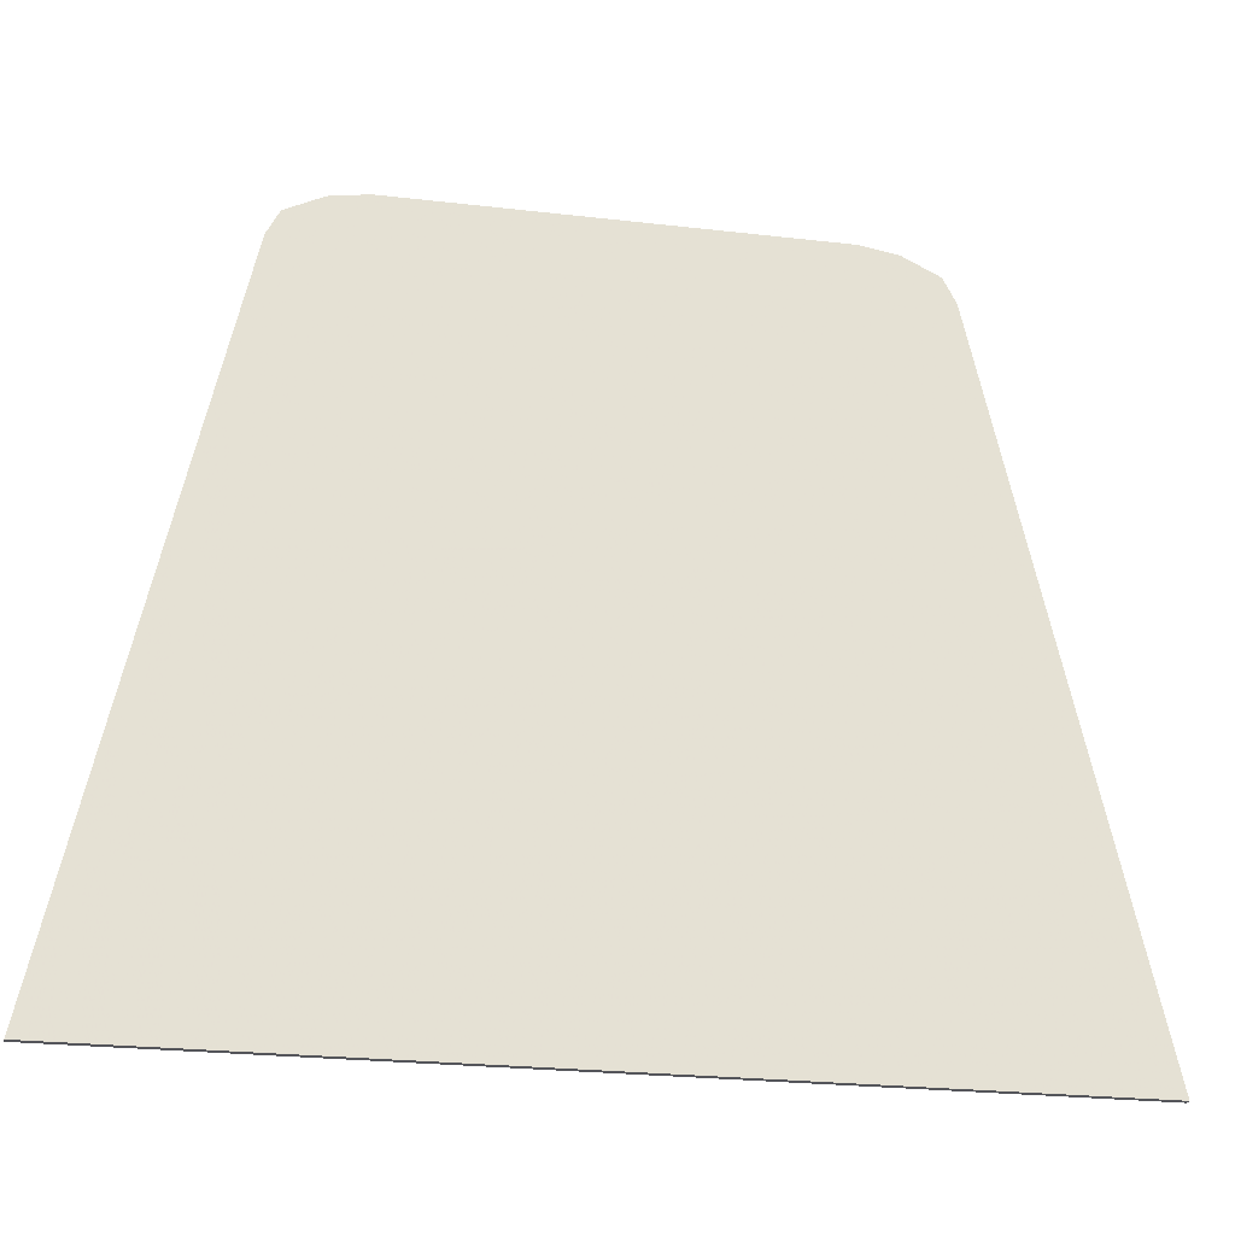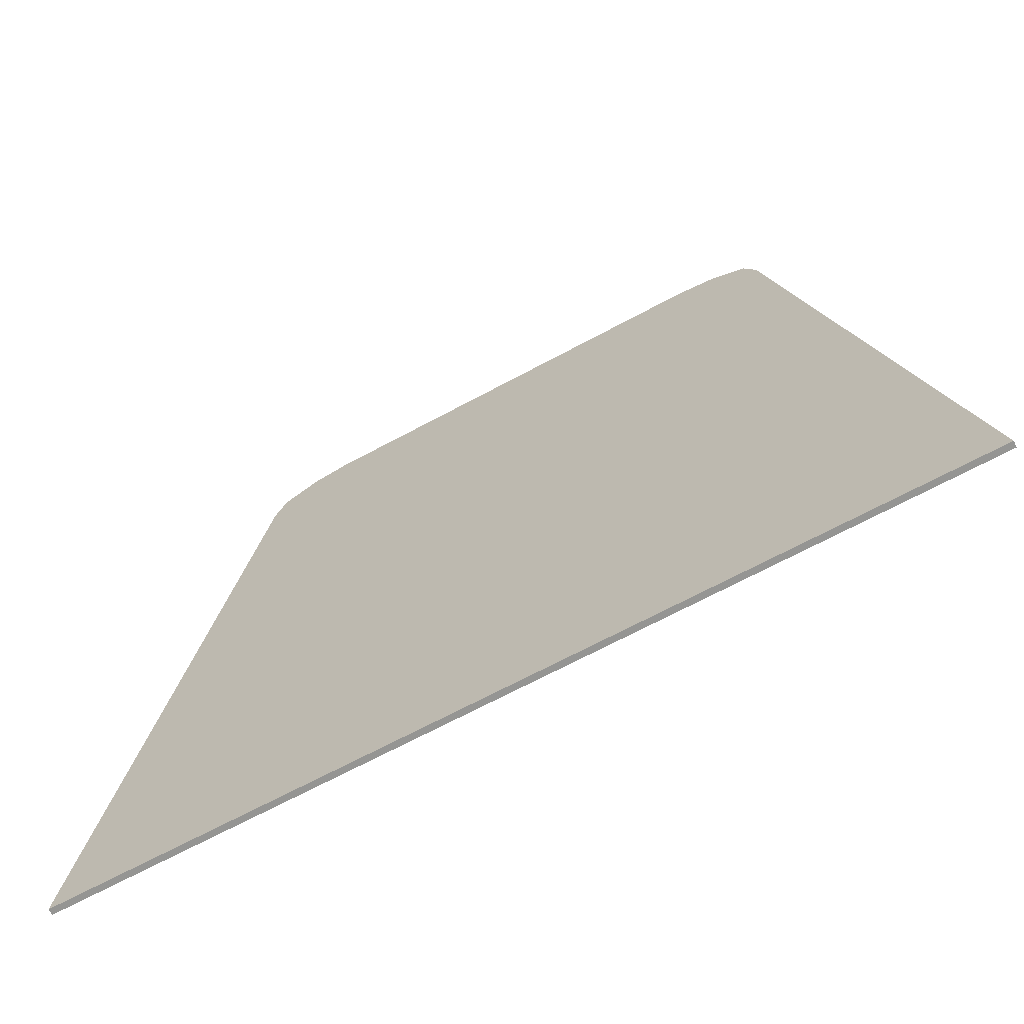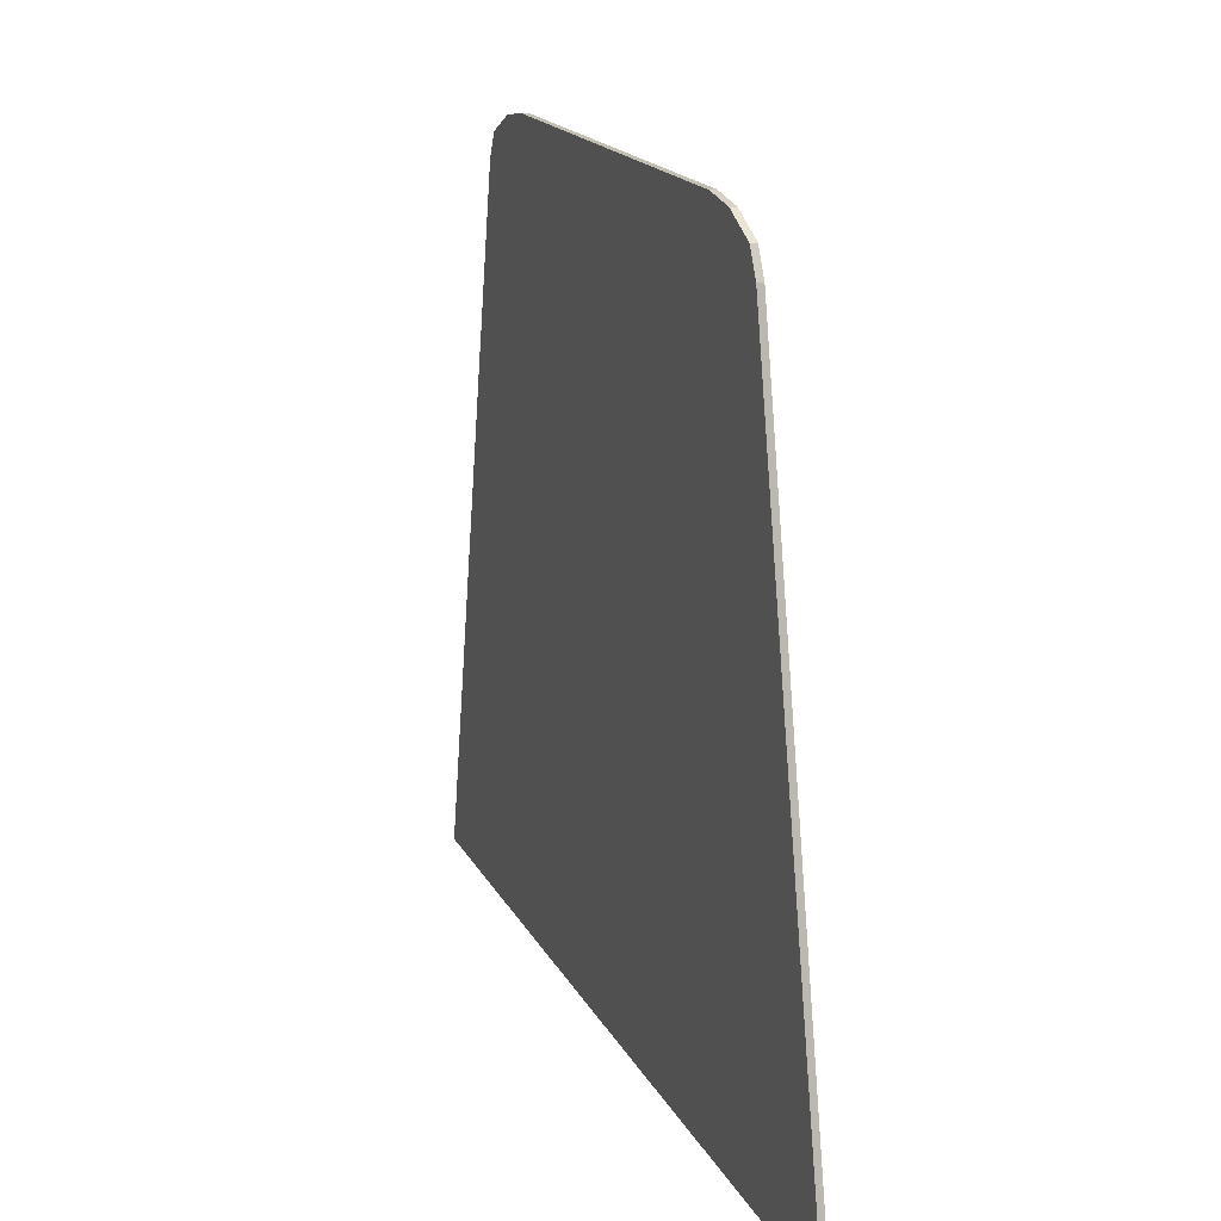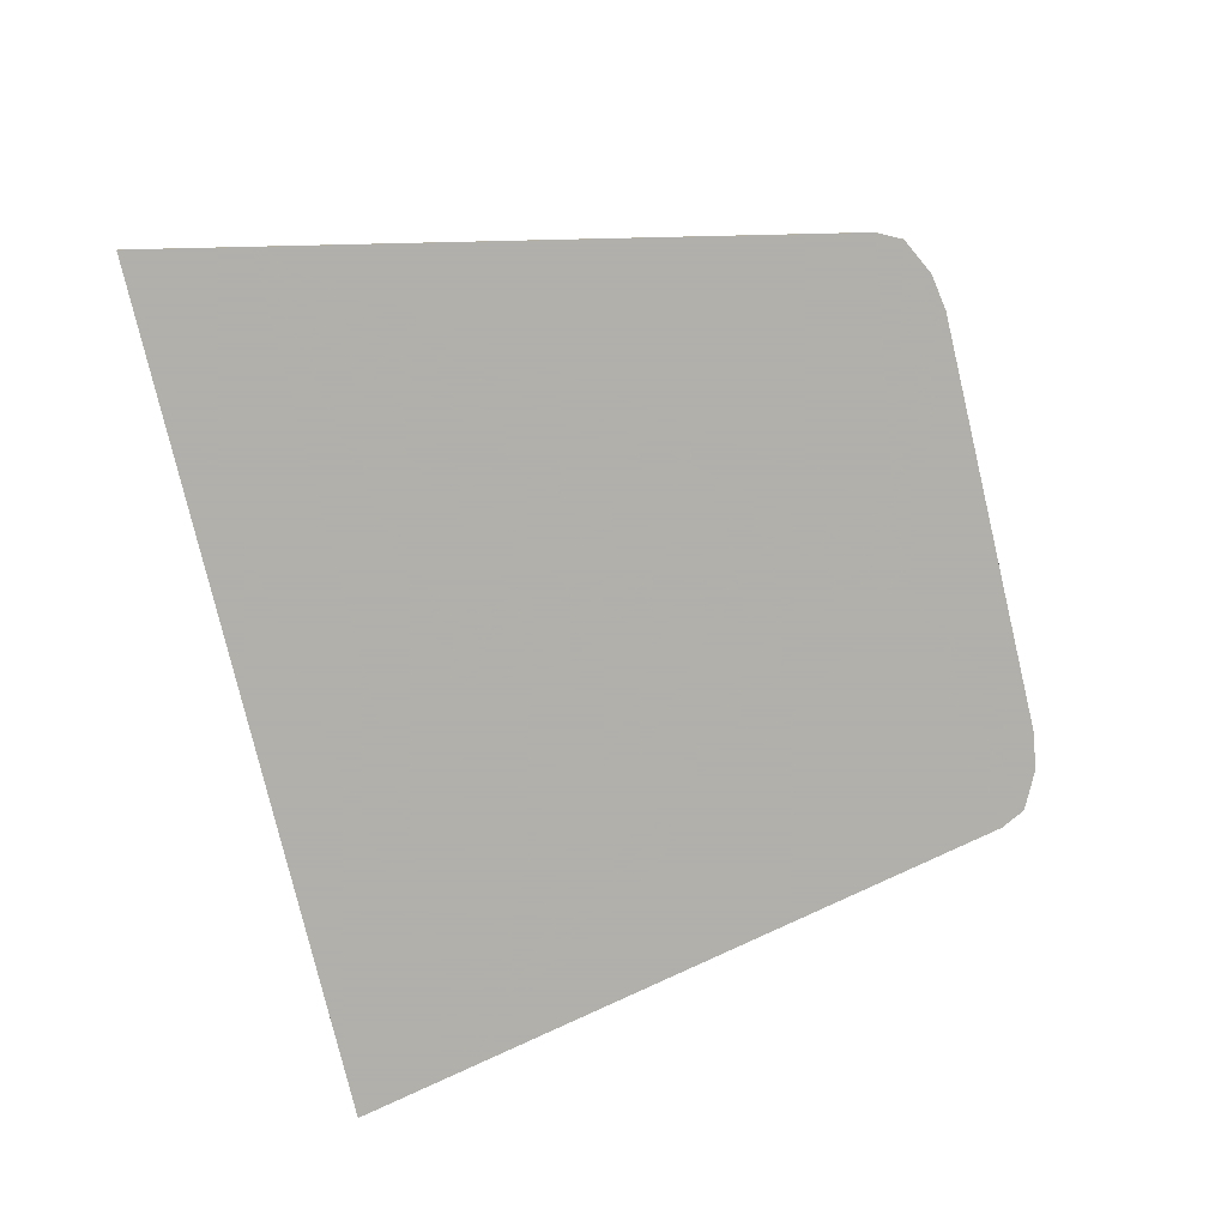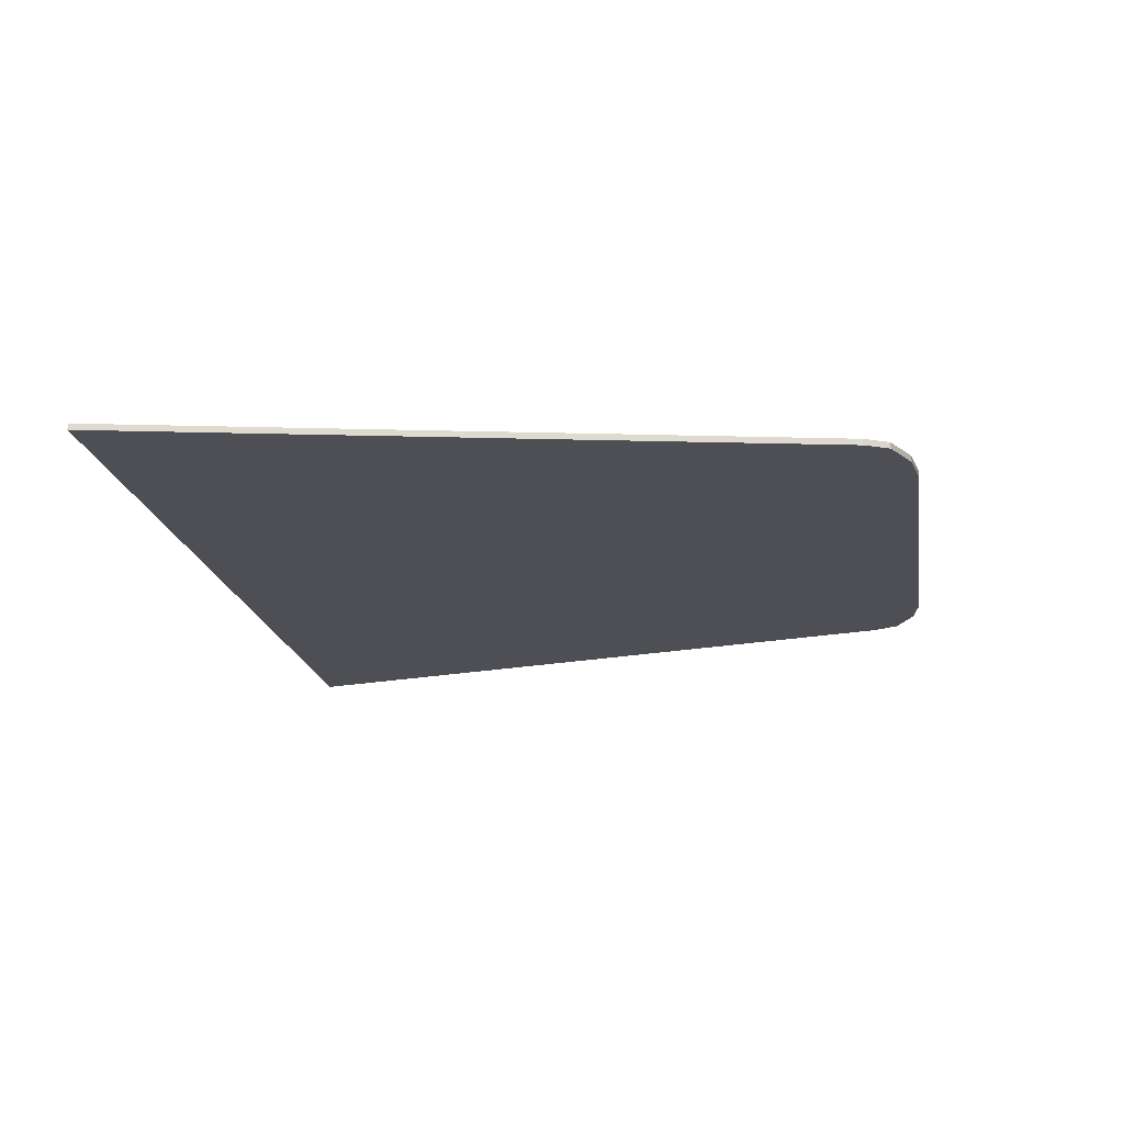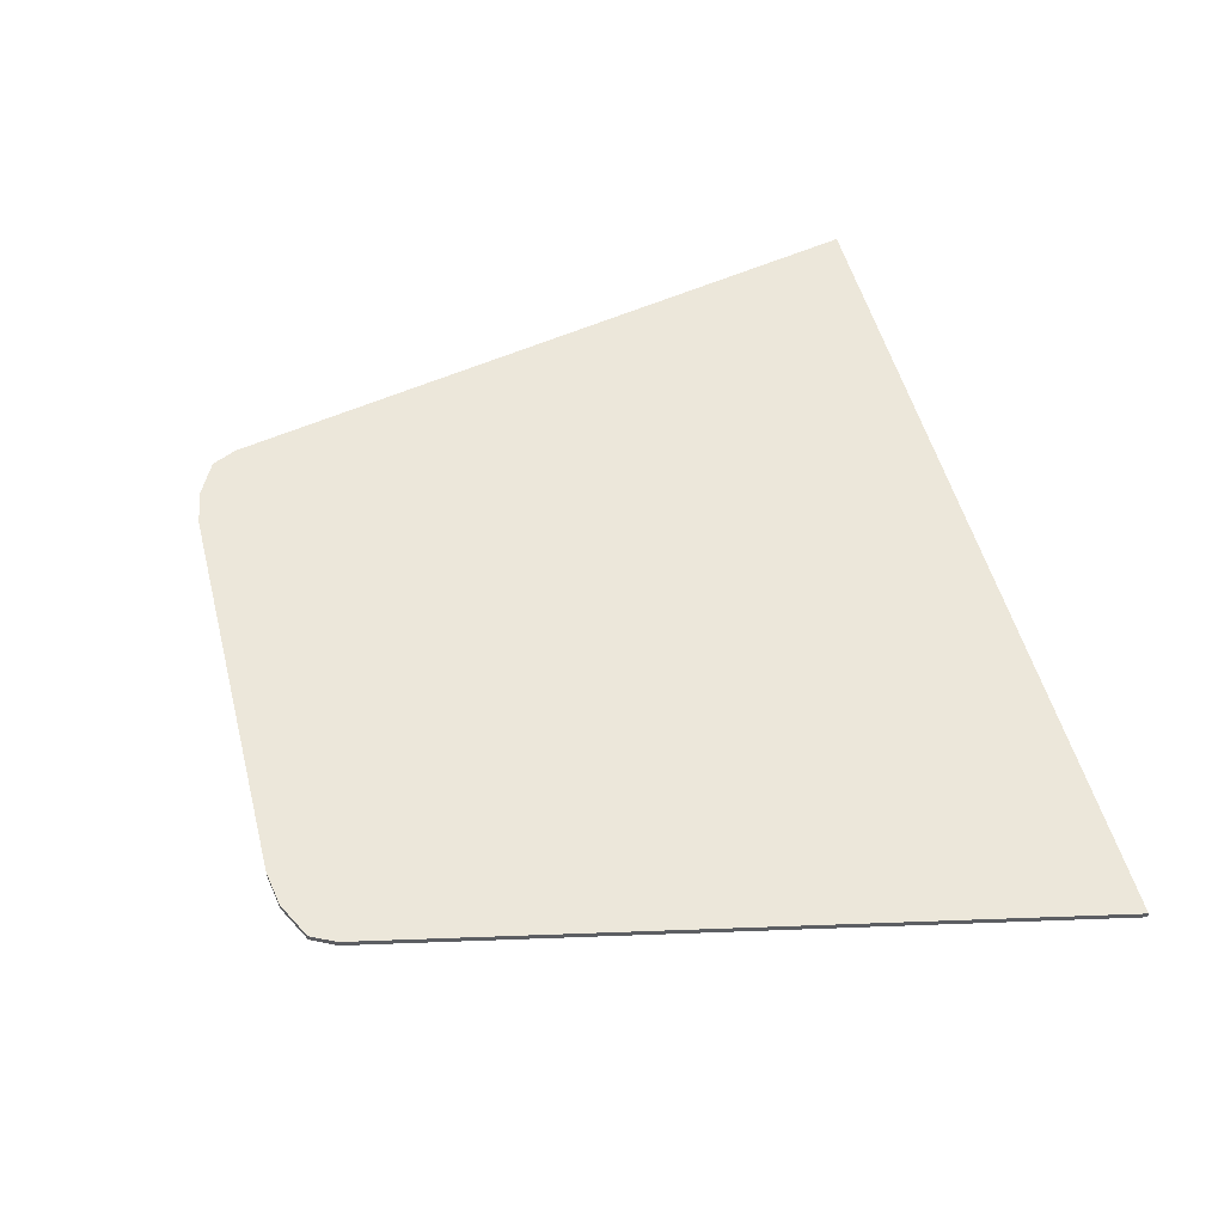
<metadata>
{"format":"obj","ext":"obj","renderer":"f3d","projection":"perspective","resolution":1024,"background":"white","views":[{"elev":-24.9,"azim":-10.7,"up":"+Z"},{"elev":-67.3,"azim":-151.5,"up":"+Z"},{"elev":17.8,"azim":70.1,"up":"+Z"},{"elev":-78.4,"azim":-76.6,"up":"+Y"},{"elev":-18.3,"azim":-80.9,"up":"+Y"},{"elev":51.7,"azim":75.6,"up":"+Y"}]}
</metadata>
<code>
v 0.425 0 0.75
v 0.5 0 0.7375
v -0.5 0 0.7375
v -0.425 0 0.75
v 0.5 0 0.7375
v 0.575 0 0.7
v -0.575 0 0.7
v -0.5 0 0.7375
v 0.575 0 0.7
v 0.6 0 0.65
v -0.6 0 0.65
v -0.575 0 0.7
v 0.6 0 0.65
v 0.9 0 -0.75
v -0.9 0 -0.75
v -0.6 0 0.65
v 0.425 0 0.75
v -0.425 0 0.75
v -0.425 -0.0125 0.75
v 0.425 -0.0125 0.75
v -0.425 0 0.75
v -0.5 0 0.7375
v -0.5 -0.0125 0.7375
v -0.425 -0.0125 0.75
v 0.425 -0.0125 0.75
v 0.5 -0.0125 0.7375
v 0.5 0 0.7375
v 0.425 0 0.75
v -0.5 0 0.7375
v -0.575 0 0.7
v -0.575 -0.0125 0.7
v -0.5 -0.0125 0.7375
v 0.5 -0.0125 0.7375
v 0.575 -0.0125 0.7
v 0.575 0 0.7
v 0.5 0 0.7375
v -0.575 0 0.7
v -0.6 0 0.65
v -0.6 -0.0125 0.65
v -0.575 -0.0125 0.7
v 0.575 -0.0125 0.7
v 0.6 -0.0125 0.65
v 0.6 0 0.65
v 0.575 0 0.7
v -0.9 -0.0125 -0.75
v -0.6 -0.0125 0.65
v -0.6 0 0.65
v -0.9 0 -0.75
v 0.9 0 -0.75
v 0.6 0 0.65
v 0.6 -0.0125 0.65
v 0.9 -0.0125 -0.75
v -0.9 0 -0.75
v 0.9 0 -0.75
v 0.9 -0.0125 -0.75
v -0.9 -0.0125 -0.75
v -0.9 -0.0125 -0.75
v 0.9 -0.0125 -0.75
v 0.8464 -0.0125 -0.5
v -0.8464 -0.0125 -0.5
v 0.075 -0.0125 -0.325
v -0.075 -0.0125 -0.325
v -0.8464 -0.0125 -0.5
v 0.8464 -0.0125 -0.5
v 0.075 -0.0125 -0.175
v 0.075 -0.0125 -0.075
v -0.075 -0.0125 -0.075
v -0.075 -0.0125 -0.175
v 0.075 -0.0125 0.075
v 0.075 -0.0125 0.175
v -0.075 -0.0125 0.175
v -0.075 -0.0125 0.075
v 0.075 -0.0125 0.325
v 0.075 -0.0125 0.425
v -0.075 -0.0125 0.425
v -0.075 -0.0125 0.325
v -0.8464 -0.0125 -0.5
v -0.075 -0.0125 -0.325
v -0.075 -0.0125 -0.175
v -0.8464 -0.0125 -0.5
v -0.075 -0.0125 -0.175
v -0.075 -0.0125 -0.075
v -0.8464 -0.0125 -0.5
v -0.075 -0.0125 -0.075
v -0.075 -0.0125 0.075
v -0.8464 -0.0125 -0.5
v -0.075 -0.0125 0.075
v -0.075 -0.0125 0.175
v -0.8464 -0.0125 -0.5
v -0.075 -0.0125 0.175
v -0.075 -0.0125 0.325
v -0.8464 -0.0125 -0.5
v -0.075 -0.0125 0.325
v -0.075 -0.0125 0.425
v -0.8464 -0.0125 -0.5
v -0.075 -0.0125 0.425
v -0.075 -0.0125 0.575
v -0.6 -0.0125 0.65
v 0.075 -0.0125 -0.175
v 0.075 -0.0125 -0.325
v 0.8464 -0.0125 -0.5
v 0.075 -0.0125 -0.075
v 0.075 -0.0125 -0.175
v 0.8464 -0.0125 -0.5
v 0.075 -0.0125 0.075
v 0.075 -0.0125 -0.075
v 0.8464 -0.0125 -0.5
v 0.075 -0.0125 0.175
v 0.075 -0.0125 0.075
v 0.8464 -0.0125 -0.5
v 0.075 -0.0125 0.325
v 0.075 -0.0125 0.175
v 0.8464 -0.0125 -0.5
v 0.075 -0.0125 0.425
v 0.075 -0.0125 0.325
v 0.8464 -0.0125 -0.5
v 0.075 -0.0125 0.575
v 0.075 -0.0125 0.425
v 0.8464 -0.0125 -0.5
v 0.6 -0.0125 0.65
v -0.075 -0.0125 0.575
v -0.575 -0.0125 0.7
v -0.6 -0.0125 0.65
v 0.6 -0.0125 0.65
v 0.575 -0.0125 0.7
v 0.075 -0.0125 0.575
v -0.075 -0.0125 0.575
v -0.5 -0.0125 0.7375
v -0.575 -0.0125 0.7
v 0.575 -0.0125 0.7
v 0.5 -0.0125 0.7375
v 0.075 -0.0125 0.575
v -0.075 -0.0125 0.575
v -0.425 -0.0125 0.75
v -0.5 -0.0125 0.7375
v 0.5 -0.0125 0.7375
v 0.425 -0.0125 0.75
v 0.075 -0.0125 0.575
v 0.075 -0.0125 0.575
v 0.425 -0.0125 0.75
v -0.425 -0.0125 0.75
v -0.075 -0.0125 0.575
v 0 -0.0125 0.5
v 0.075 -0.0125 0.5
v 0.05303 -0.0125 0.553
v 0 -0.0125 0.5
v 0.05303 -0.0125 0.553
v 0 -0.0125 0.575
v 0 -0.0125 0.5
v 0 -0.0125 0.575
v -0.05303 -0.0125 0.553
v 0 -0.0125 0.5
v -0.05303 -0.0125 0.553
v -0.075 -0.0125 0.5
v 0 -0.0125 0.5
v -0.075 -0.0125 0.5
v -0.05303 -0.0125 0.447
v 0 -0.0125 0.5
v -0.05303 -0.0125 0.447
v 0 -0.0125 0.425
v 0 -0.0125 0.5
v 0 -0.0125 0.425
v 0.05303 -0.0125 0.447
v 0 -0.0125 0.5
v 0.05303 -0.0125 0.447
v 0.075 -0.0125 0.5
v 0 -0.0125 0.25
v 0.075 -0.0125 0.25
v 0.05303 -0.0125 0.303
v 0 -0.0125 0.25
v 0.05303 -0.0125 0.303
v 0 -0.0125 0.325
v 0 -0.0125 0.25
v 0 -0.0125 0.325
v -0.05303 -0.0125 0.303
v 0 -0.0125 0.25
v -0.05303 -0.0125 0.303
v -0.075 -0.0125 0.25
v 0 -0.0125 0.25
v -0.075 -0.0125 0.25
v -0.05303 -0.0125 0.197
v 0 -0.0125 0.25
v -0.05303 -0.0125 0.197
v 0 -0.0125 0.175
v 0 -0.0125 0.25
v 0 -0.0125 0.175
v 0.05303 -0.0125 0.197
v 0 -0.0125 0.25
v 0.05303 -0.0125 0.197
v 0.075 -0.0125 0.25
v 0 -0.0125 0
v 0.075 -0.0125 0
v 0.05303 -0.0125 0.05303
v 0 -0.0125 0
v 0.05303 -0.0125 0.05303
v 0 -0.0125 0.075
v 0 -0.0125 0
v 0 -0.0125 0.075
v -0.05303 -0.0125 0.05303
v 0 -0.0125 0
v -0.05303 -0.0125 0.05303
v -0.075 -0.0125 0
v 0 -0.0125 0
v -0.075 -0.0125 0
v -0.05303 -0.0125 -0.05303
v 0 -0.0125 0
v -0.05303 -0.0125 -0.05303
v 0 -0.0125 -0.075
v 0 -0.0125 0
v 0 -0.0125 -0.075
v 0.05303 -0.0125 -0.05303
v 0 -0.0125 0
v 0.05303 -0.0125 -0.05303
v 0.075 -0.0125 0
v 0 -0.0125 -0.25
v 0.075 -0.0125 -0.25
v 0.05303 -0.0125 -0.197
v 0 -0.0125 -0.25
v 0.05303 -0.0125 -0.197
v 0 -0.0125 -0.175
v 0 -0.0125 -0.25
v 0 -0.0125 -0.175
v -0.05303 -0.0125 -0.197
v 0 -0.0125 -0.25
v -0.05303 -0.0125 -0.197
v -0.075 -0.0125 -0.25
v 0 -0.0125 -0.25
v -0.075 -0.0125 -0.25
v -0.05303 -0.0125 -0.303
v 0 -0.0125 -0.25
v -0.05303 -0.0125 -0.303
v 0 -0.0125 -0.325
v 0 -0.0125 -0.25
v 0 -0.0125 -0.325
v 0.05303 -0.0125 -0.303
v 0 -0.0125 -0.25
v 0.05303 -0.0125 -0.303
v 0.075 -0.0125 -0.25
v 0.075 -0.0125 -0.175
v 0.05303 -0.0125 -0.197
v 0.075 -0.0125 -0.25
v 0.075 -0.0125 -0.175
v 0 -0.0125 -0.175
v 0.05303 -0.0125 -0.197
v -0.075 -0.0125 -0.175
v -0.05303 -0.0125 -0.197
v 0 -0.0125 -0.175
v -0.075 -0.0125 -0.175
v -0.075 -0.0125 -0.25
v -0.05303 -0.0125 -0.197
v -0.075 -0.0125 -0.325
v -0.05303 -0.0125 -0.303
v -0.075 -0.0125 -0.25
v -0.075 -0.0125 -0.325
v 0 -0.0125 -0.325
v -0.05303 -0.0125 -0.303
v 0.075 -0.0125 -0.325
v 0.05303 -0.0125 -0.303
v 0 -0.0125 -0.325
v 0.075 -0.0125 -0.325
v 0.075 -0.0125 -0.25
v 0.05303 -0.0125 -0.303
v 0.075 -0.0125 0.075
v 0.05303 -0.0125 0.05303
v 0.075 -0.0125 0
v 0.075 -0.0125 0.075
v 0 -0.0125 0.075
v 0.05303 -0.0125 0.05303
v -0.075 -0.0125 0.075
v -0.05303 -0.0125 0.05303
v 0 -0.0125 0.075
v -0.075 -0.0125 0.075
v -0.075 -0.0125 0
v -0.05303 -0.0125 0.05303
v -0.075 -0.0125 -0.075
v -0.05303 -0.0125 -0.05303
v -0.075 -0.0125 0
v -0.075 -0.0125 -0.075
v 0 -0.0125 -0.075
v -0.05303 -0.0125 -0.05303
v 0.075 -0.0125 -0.075
v 0.05303 -0.0125 -0.05303
v 0 -0.0125 -0.075
v 0.075 -0.0125 -0.075
v 0.075 -0.0125 0
v 0.05303 -0.0125 -0.05303
v 0.075 -0.0125 0.325
v 0.05303 -0.0125 0.303
v 0.075 -0.0125 0.25
v 0.075 -0.0125 0.325
v 0 -0.0125 0.325
v 0.05303 -0.0125 0.303
v -0.075 -0.0125 0.325
v -0.05303 -0.0125 0.303
v 0 -0.0125 0.325
v -0.075 -0.0125 0.325
v -0.075 -0.0125 0.25
v -0.05303 -0.0125 0.303
v -0.075 -0.0125 0.175
v -0.05303 -0.0125 0.197
v -0.075 -0.0125 0.25
v -0.075 -0.0125 0.175
v 0 -0.0125 0.175
v -0.05303 -0.0125 0.197
v 0.075 -0.0125 0.175
v 0.05303 -0.0125 0.197
v 0 -0.0125 0.175
v 0.075 -0.0125 0.175
v 0.075 -0.0125 0.25
v 0.05303 -0.0125 0.197
v 0.075 -0.0125 0.575
v 0.05303 -0.0125 0.553
v 0.075 -0.0125 0.5
v 0.075 -0.0125 0.575
v 0 -0.0125 0.575
v 0.05303 -0.0125 0.553
v -0.075 -0.0125 0.575
v -0.05303 -0.0125 0.553
v 0 -0.0125 0.575
v -0.075 -0.0125 0.575
v -0.075 -0.0125 0.5
v -0.05303 -0.0125 0.553
v -0.075 -0.0125 0.425
v -0.05303 -0.0125 0.447
v -0.075 -0.0125 0.5
v -0.075 -0.0125 0.425
v 0 -0.0125 0.425
v -0.05303 -0.0125 0.447
v 0.075 -0.0125 0.425
v 0.05303 -0.0125 0.447
v 0 -0.0125 0.425
v 0.075 -0.0125 0.425
v 0.075 -0.0125 0.5
v 0.05303 -0.0125 0.447
g mesh59623
f 1 2 3
f 3 4 1
f 5 6 7
f 7 8 5
f 9 10 11
f 11 12 9
f 13 14 15
f 15 16 13
f 17 18 19
f 19 20 17
f 21 22 23
f 23 24 21
f 25 26 27
f 27 28 25
f 29 30 31
f 31 32 29
f 33 34 35
f 35 36 33
f 37 38 39
f 39 40 37
f 41 42 43
f 43 44 41
f 45 46 47
f 47 48 45
f 49 50 51
f 51 52 49
f 53 54 55
f 55 56 53
f 57 58 59
f 59 60 57
f 61 62 63
f 63 64 61
f 65 66 67
f 67 68 65
f 69 70 71
f 71 72 69
f 73 74 75
f 75 76 73
f 77 78 79
f 80 81 82
f 83 84 85
f 86 87 88
f 89 90 91
f 92 93 94
f 95 96 97
f 97 98 95
f 99 100 101
f 102 103 104
f 105 106 107
f 108 109 110
f 111 112 113
f 114 115 116
f 117 118 119
f 119 120 117
f 121 122 123
f 124 125 126
f 127 128 129
f 130 131 132
f 133 134 135
f 136 137 138
f 139 140 141
f 141 142 139
g mesh59625
f 143 144 145
f 146 147 148
f 149 150 151
f 152 153 154
f 155 156 157
f 158 159 160
f 161 162 163
f 164 165 166
g mesh59627
f 167 168 169
f 170 171 172
f 173 174 175
f 176 177 178
f 179 180 181
f 182 183 184
f 185 186 187
f 188 189 190
g mesh59629
f 191 192 193
f 194 195 196
f 197 198 199
f 200 201 202
f 203 204 205
f 206 207 208
f 209 210 211
f 212 213 214
g mesh59631
f 215 216 217
f 218 219 220
f 221 222 223
f 224 225 226
f 227 228 229
f 230 231 232
f 233 234 235
f 236 237 238
g mesh59633
f 239 240 241
f 242 243 244
f 245 246 247
f 248 249 250
f 251 252 253
f 254 255 256
f 257 258 259
f 260 261 262
g mesh59635
f 263 264 265
f 266 267 268
f 269 270 271
f 272 273 274
f 275 276 277
f 278 279 280
f 281 282 283
f 284 285 286
g mesh59637
f 287 288 289
f 290 291 292
f 293 294 295
f 296 297 298
f 299 300 301
f 302 303 304
f 305 306 307
f 308 309 310
g mesh59639
f 311 312 313
f 314 315 316
f 317 318 319
f 320 321 322
f 323 324 325
f 326 327 328
f 329 330 331
f 332 333 334

</code>
